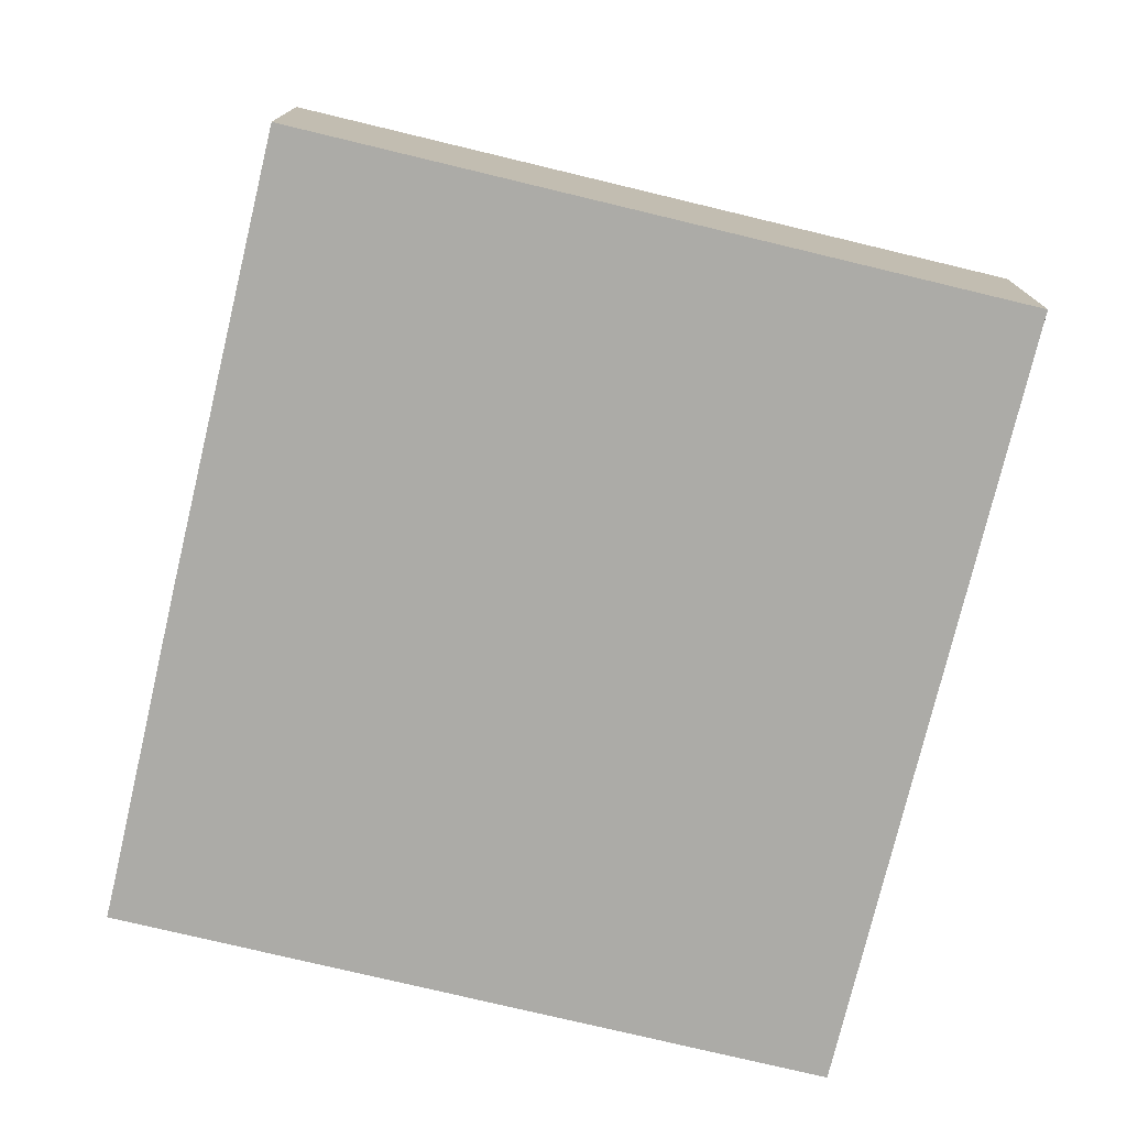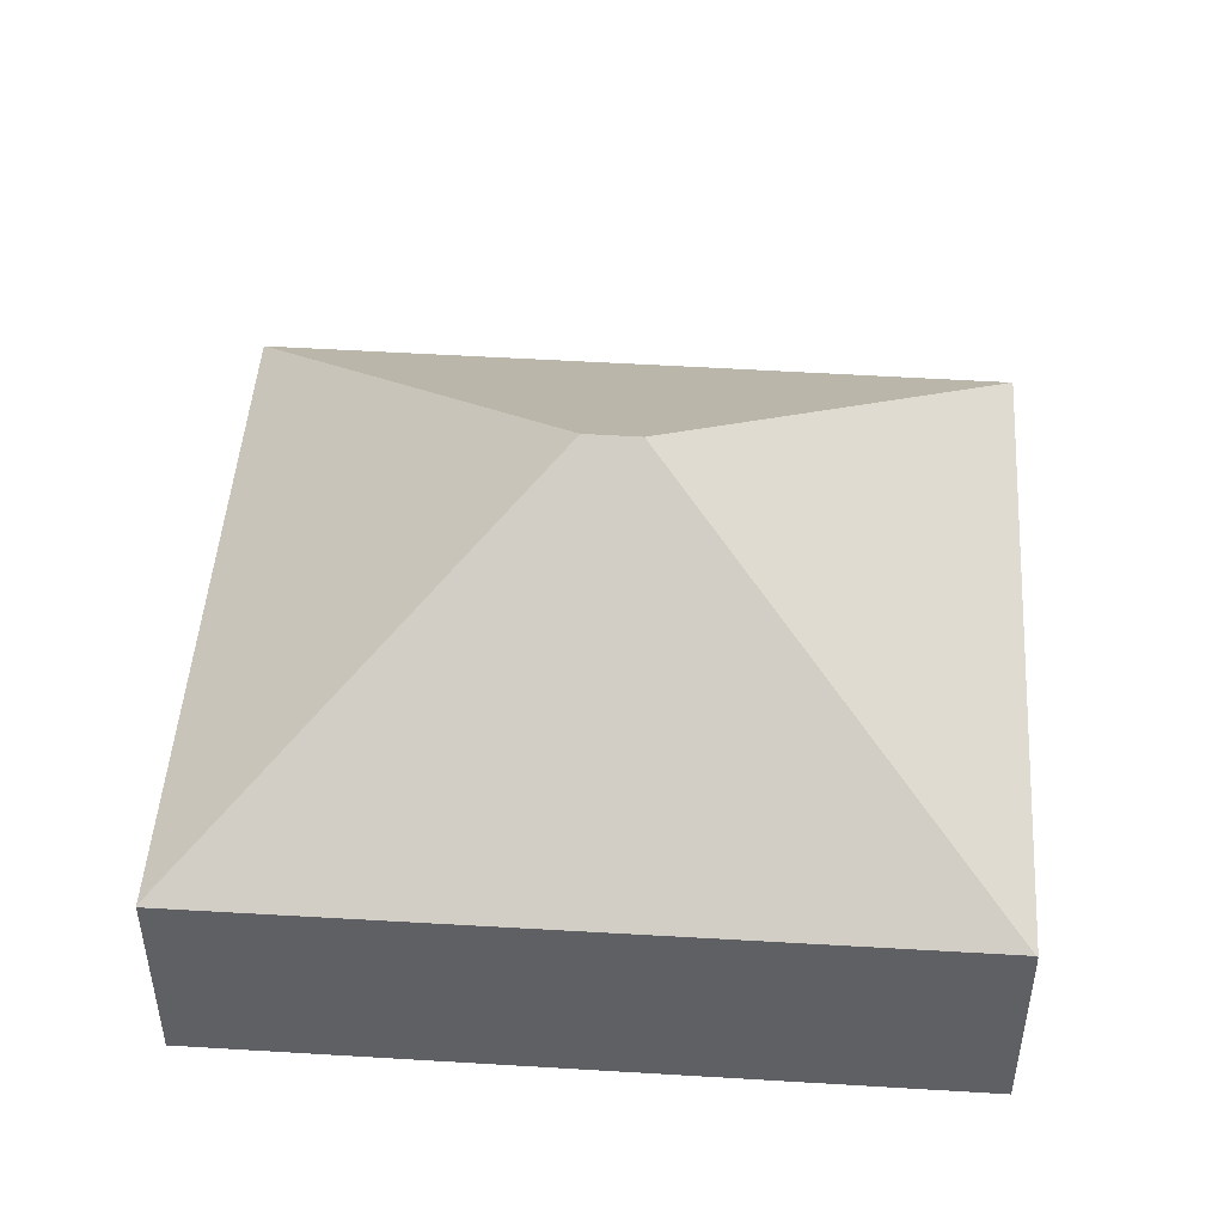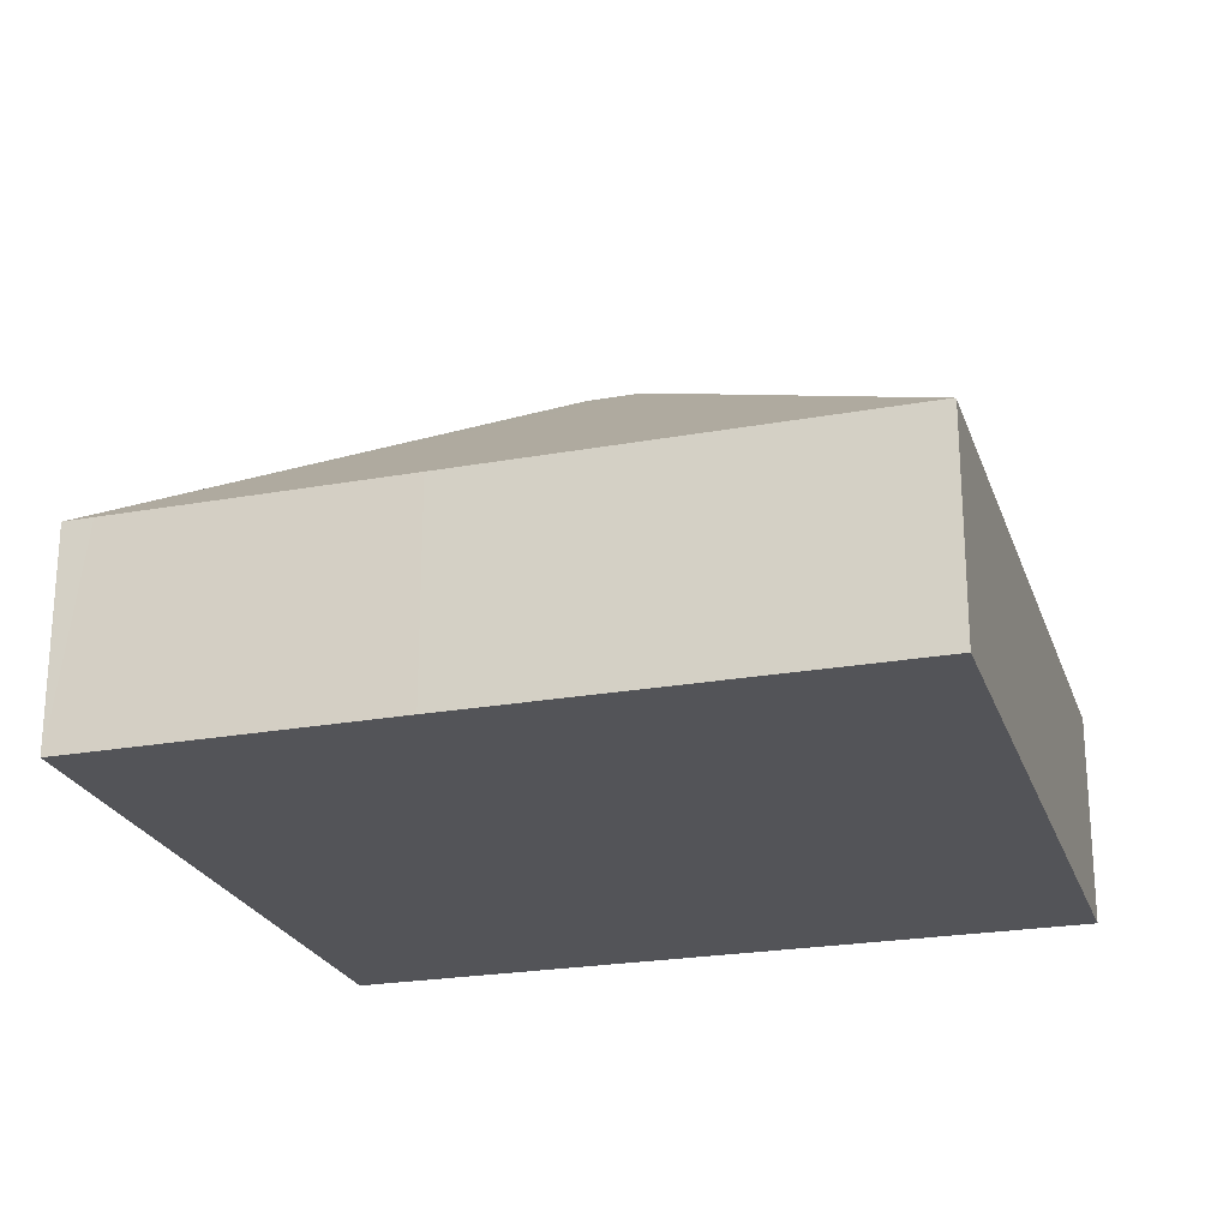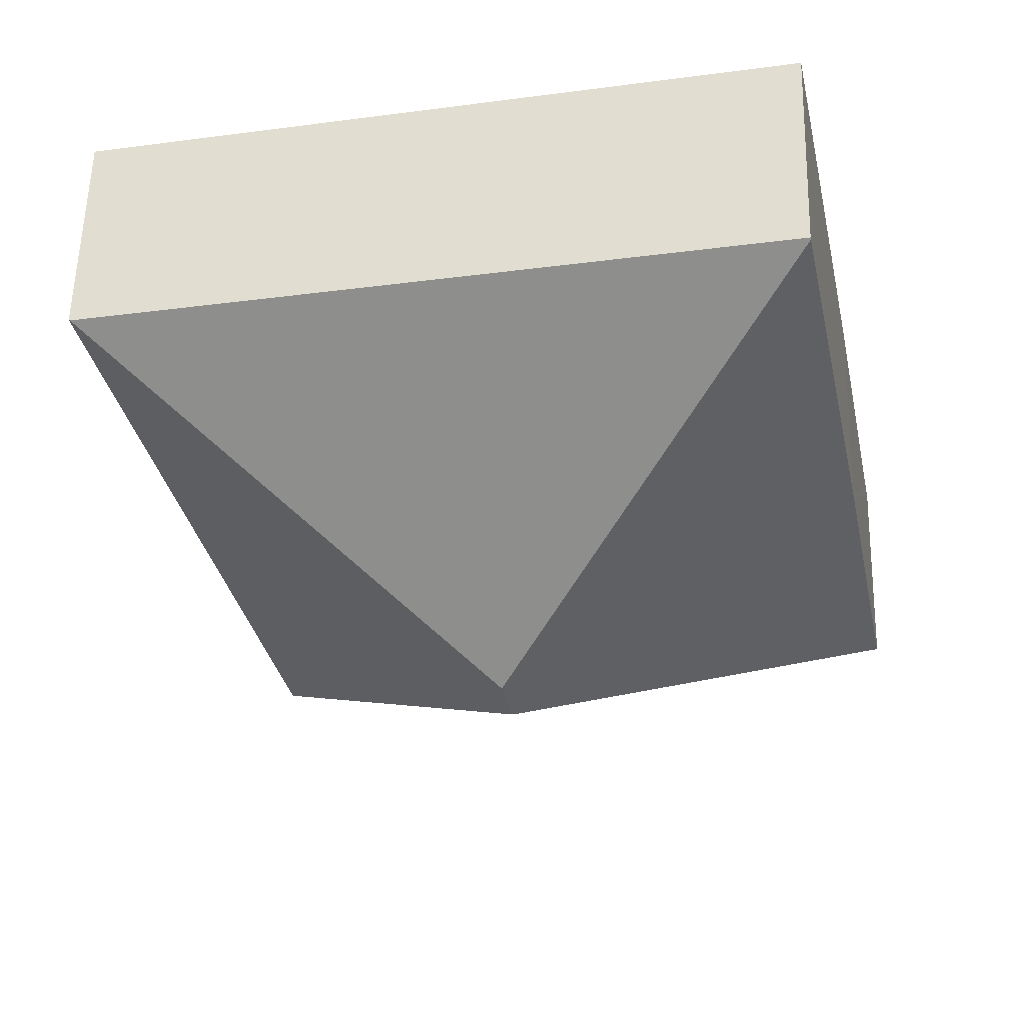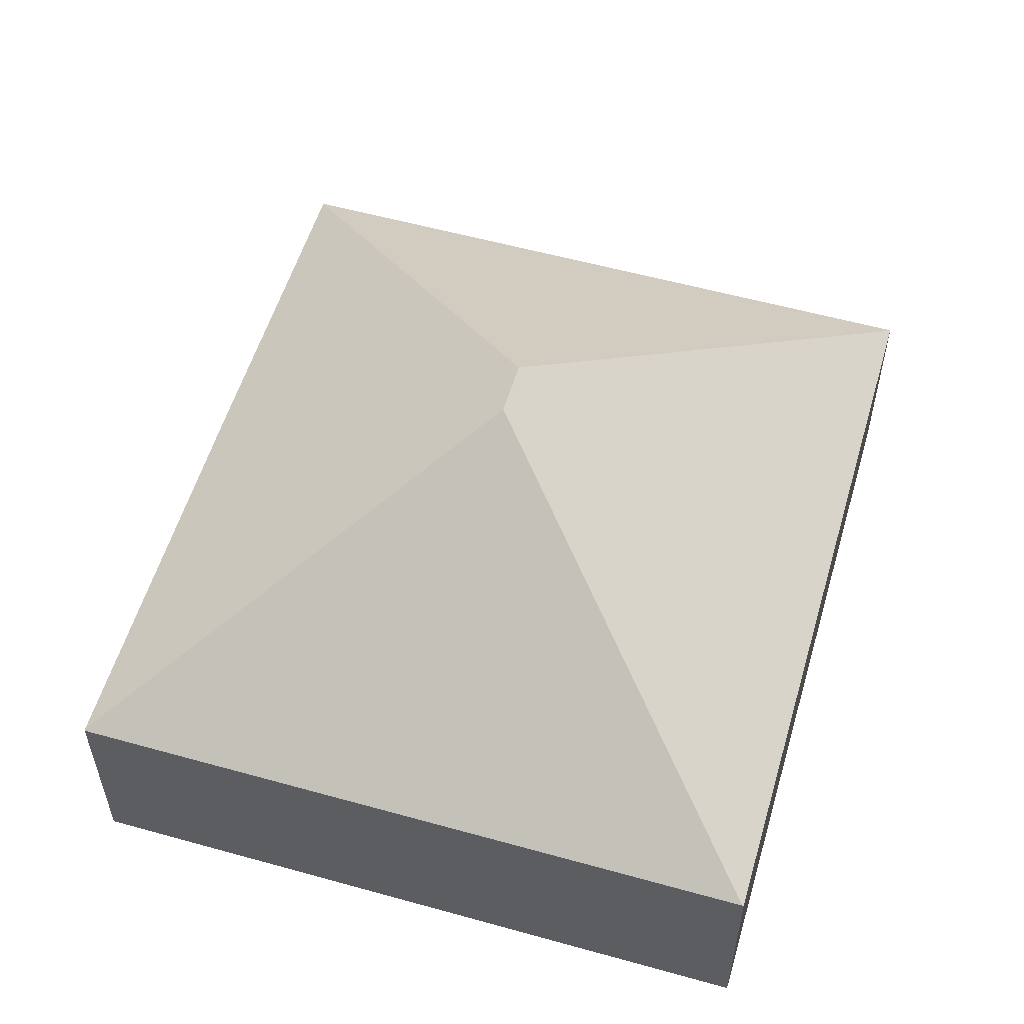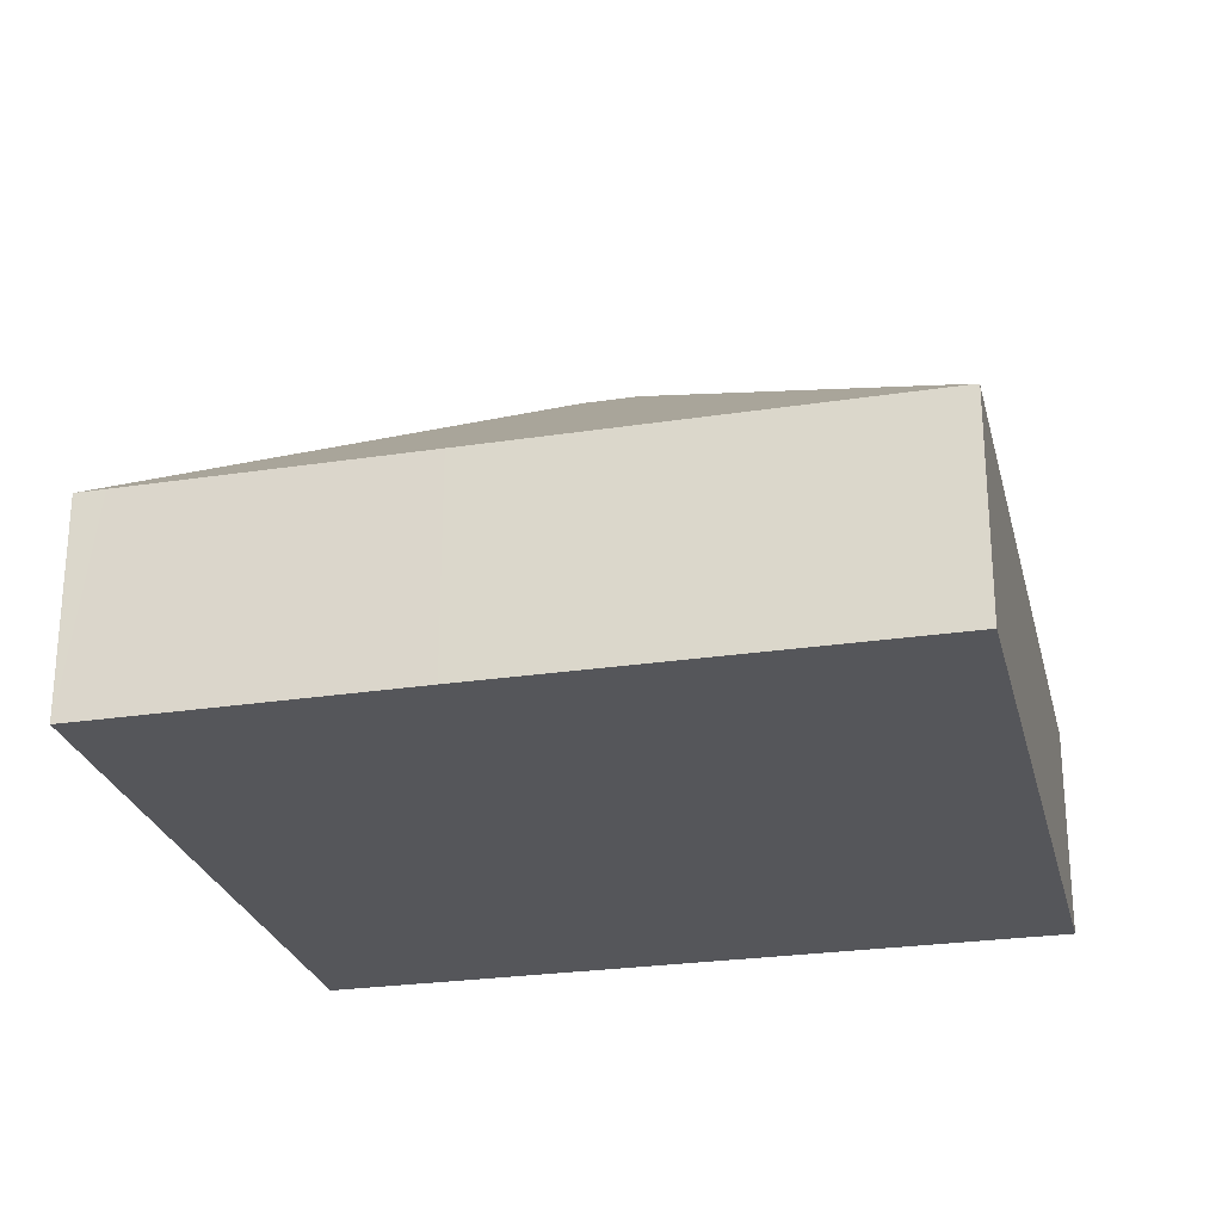
<metadata>
{"format":"obj","ext":"obj","renderer":"f3d","projection":"perspective","resolution":1024,"background":"white","views":[{"elev":-76.2,"azim":-1.6,"up":"+Y"},{"elev":47.7,"azim":105.8,"up":"+Y"},{"elev":-23.5,"azim":-61.4,"up":"+Y"},{"elev":57.4,"azim":-178.6,"up":"+Z"},{"elev":56.0,"azim":28.2,"up":"+Y"},{"elev":-26.0,"azim":-64.7,"up":"+Y"}]}
</metadata>
<code>
v  7.437 7.85 5.703
v  1.134 3.678 5.566
v  2.691 3.698 12.95
v  0.332 3.687 1.617
v  0.109 3.69 0.52
v  0.003 3.689 0.016
v  7.241 7.85 4.754
v  14.69 3.678 10.45
v  2.697 3.678 12.98
v  14.71 3.663 10.45
v  12.85 3.688 1.617
v  11.99 3.699 -2.494
v  11.98 3.678 -2.525
v  0 3.678 2.252e-16
v  0.003 -9.797e-19 0.016
v  0 0 0
v  0.109 -3.184e-17 0.52
v  0.332 -9.901e-17 1.617
v  1.134 -3.408e-16 5.566
v  2.691 -7.931e-16 12.95
v  2.697 -7.949e-16 12.98
v  14.69 -6.401e-16 10.45
v  14.71 -6.398e-16 10.45
v  12.85 -9.901e-17 1.617
v  11.99 1.527e-16 -2.494
v  11.98 1.546e-16 -2.525
g defaultobject
f 1 2 3
f 2 1 4
f 4 1 5
f 5 1 6
f 6 1 7
f 8 3 9
f 3 8 1
f 1 8 10
f 7 11 12
f 11 7 10
f 10 7 1
f 13 7 12
f 7 13 14
f 7 14 6
f 14 15 6
f 15 14 16
f 15 5 6
f 5 15 4
f 4 15 2
f 2 15 17
f 2 17 18
f 2 18 19
f 2 19 3
f 3 19 20
f 3 20 9
f 9 20 21
f 21 8 9
f 8 21 22
f 22 10 8
f 10 22 23
f 23 11 10
f 11 23 24
f 11 24 12
f 12 24 25
f 12 25 13
f 13 25 26
f 26 14 13
f 14 26 16
f 20 22 21
f 22 20 19
f 22 24 23
f 24 22 19
f 24 19 18
f 24 18 25
f 25 18 17
f 25 17 15
f 25 15 16
f 25 16 26

</code>
